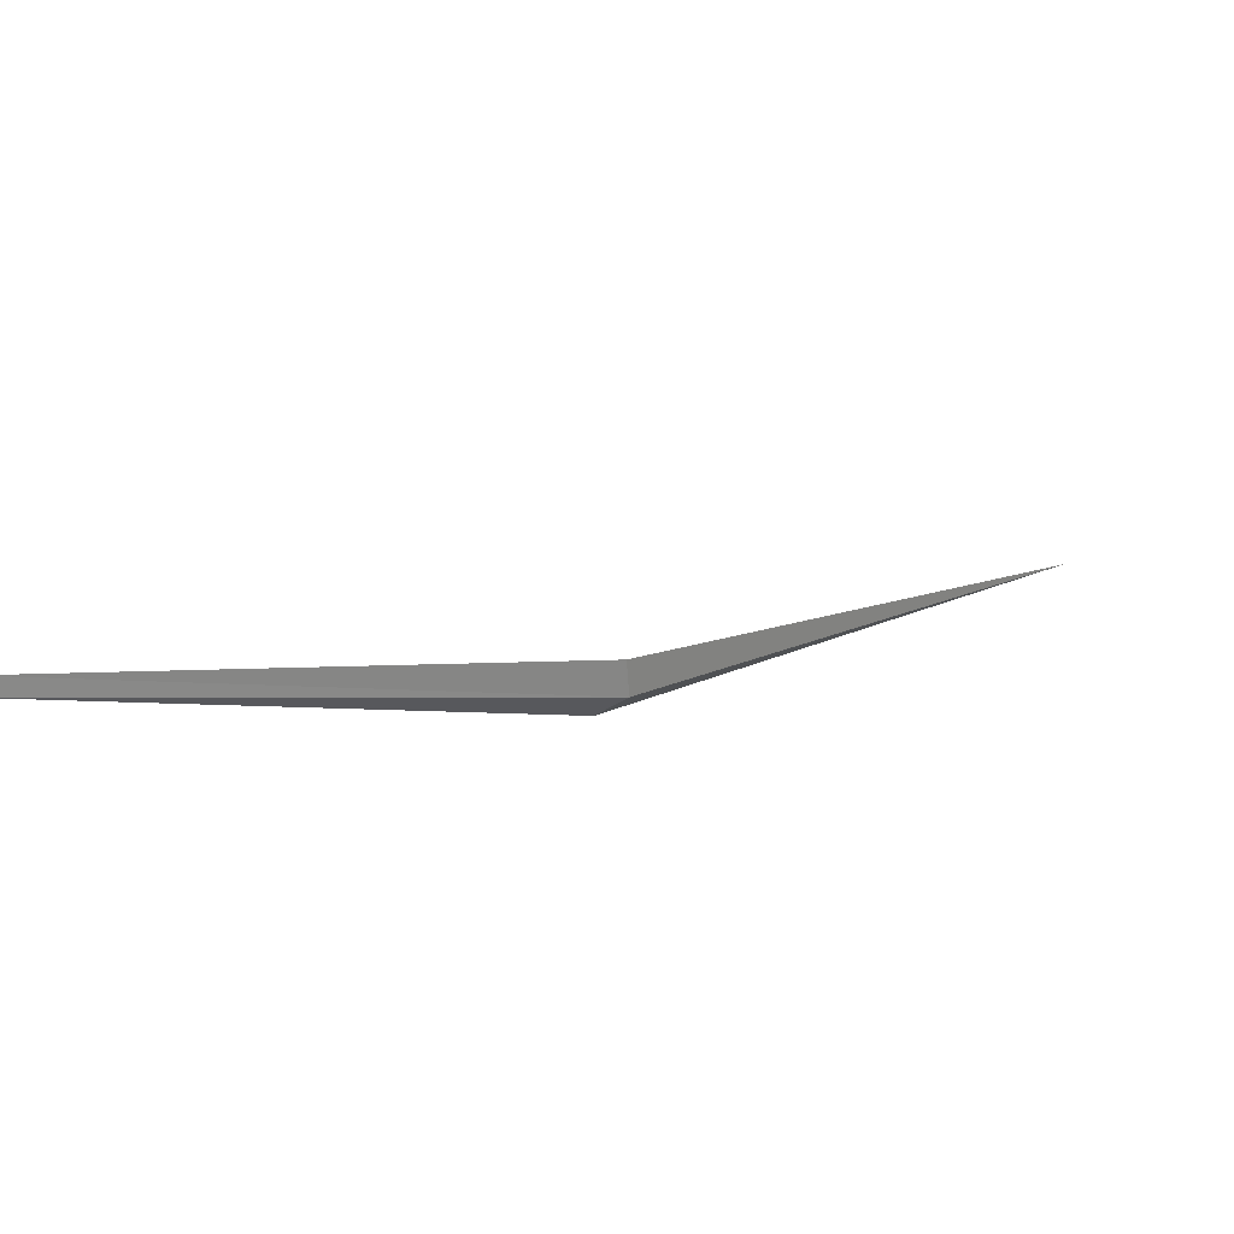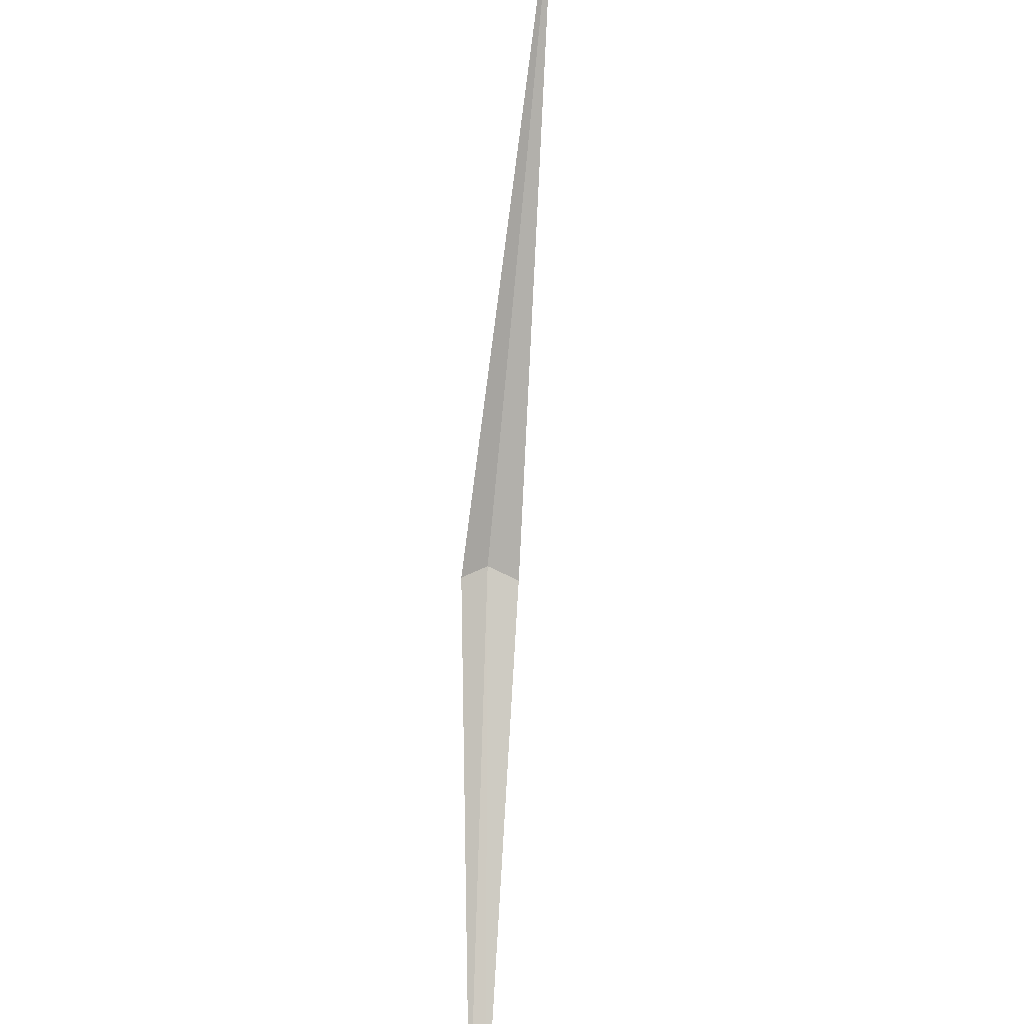
<metadata>
{"format":"obj","ext":"obj","renderer":"f3d","projection":"perspective","resolution":1024,"background":"white","views":[{"elev":-69.8,"azim":-26.0,"up":"+Z"},{"elev":47.4,"azim":-96.8,"up":"+Z"}]}
</metadata>
<code>
v 12.8 -21 2.916
v 12.78 -20.97 2.921
v 13.16 -21.1 3.388
v 12.78 -21.02 2.91
v 12.4 -20.95 2.622
v 12.41 -20.93 2.625
f 1 4 3
f 1 6 5
f 1 5 4
f 1 2 6
f 1 3 2

</code>
